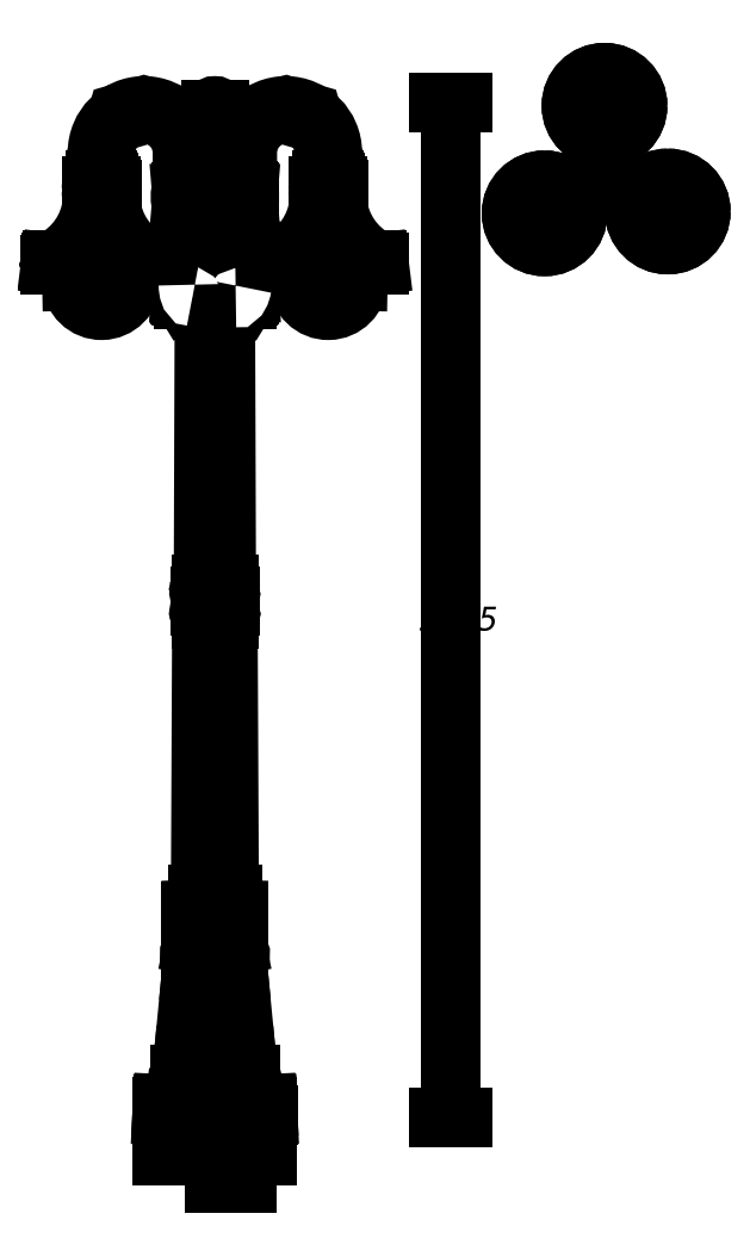
<metadata>
{"format":"dxf","ext":"dxf","renderer":"ezdxf+matplotlib","layout":"modelspace","background":"white","min_lineweight":24,"dpi":150}
</metadata>
<code>
0
SECTION
2
ENTITIES
0
INSERT
8
LIVELLO_1
2
AI9-BLK1
10
137.8
20
235.2
30
0
0
ENDSEC
0
EOF

</code>
